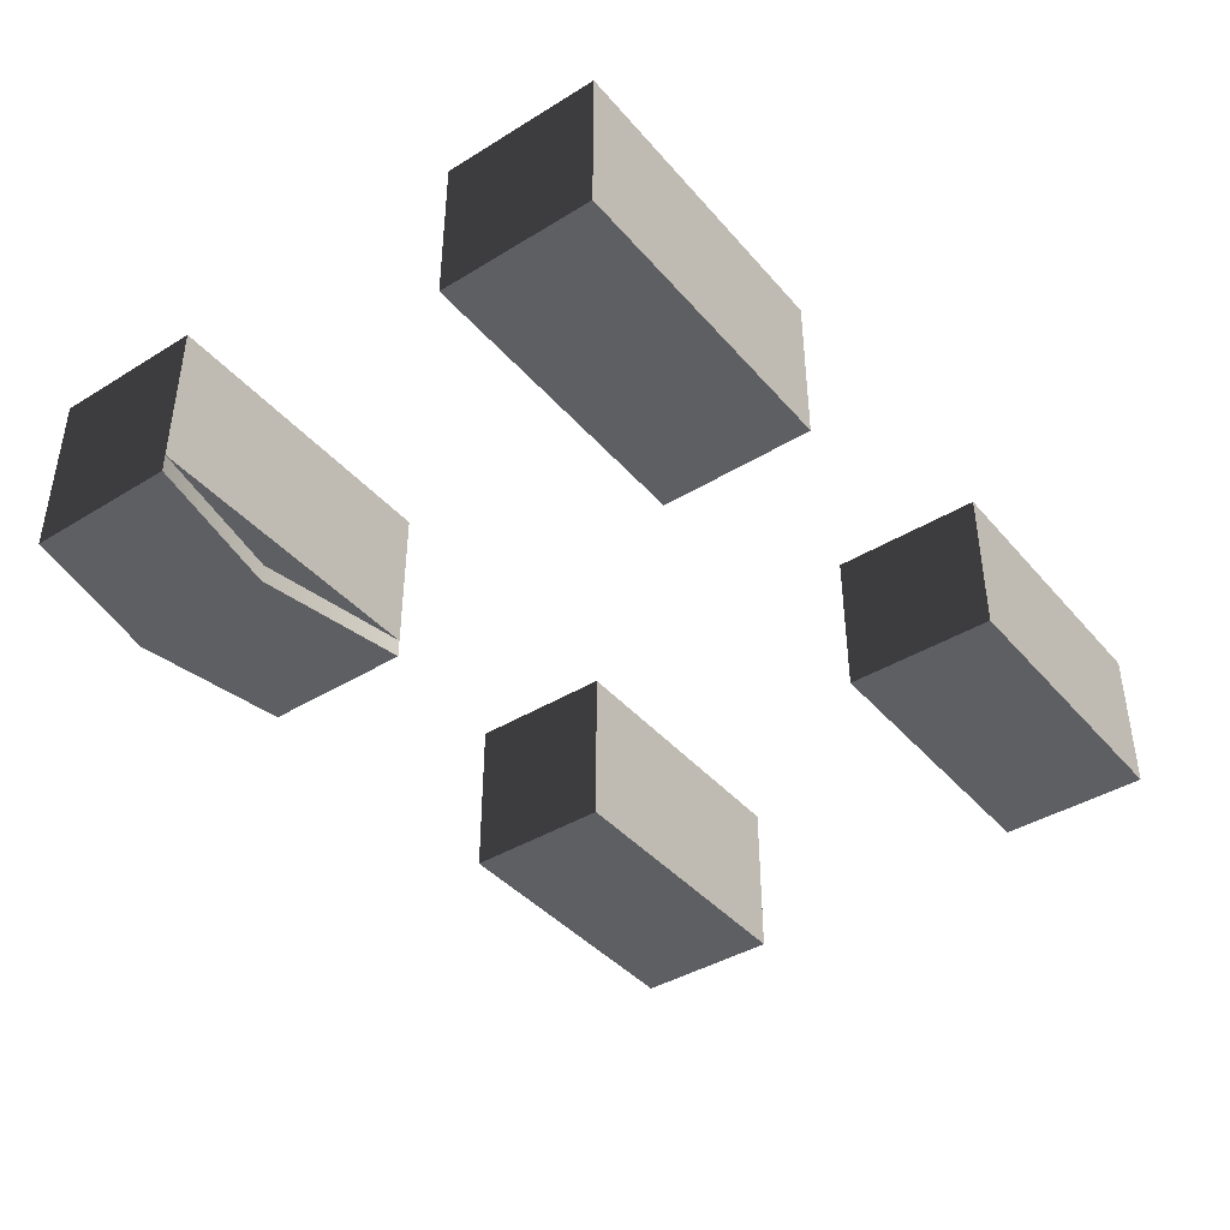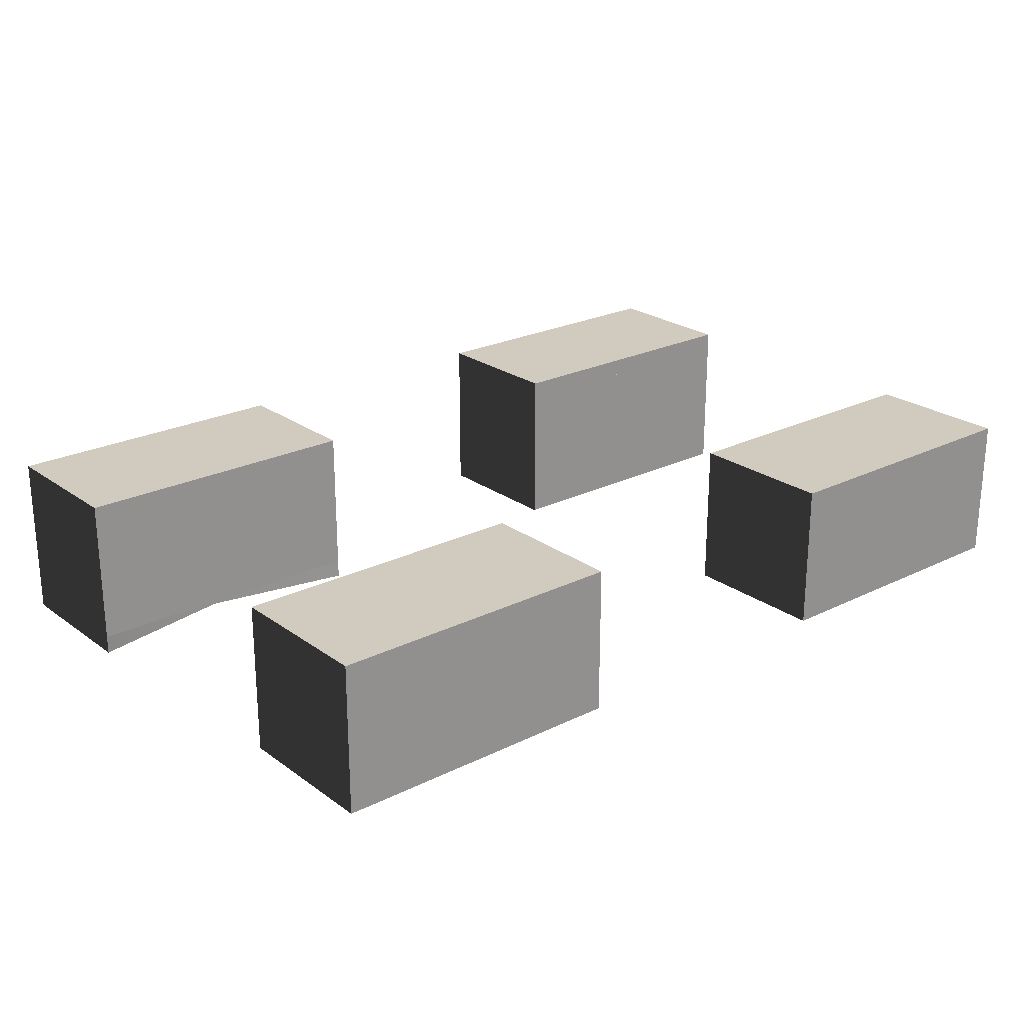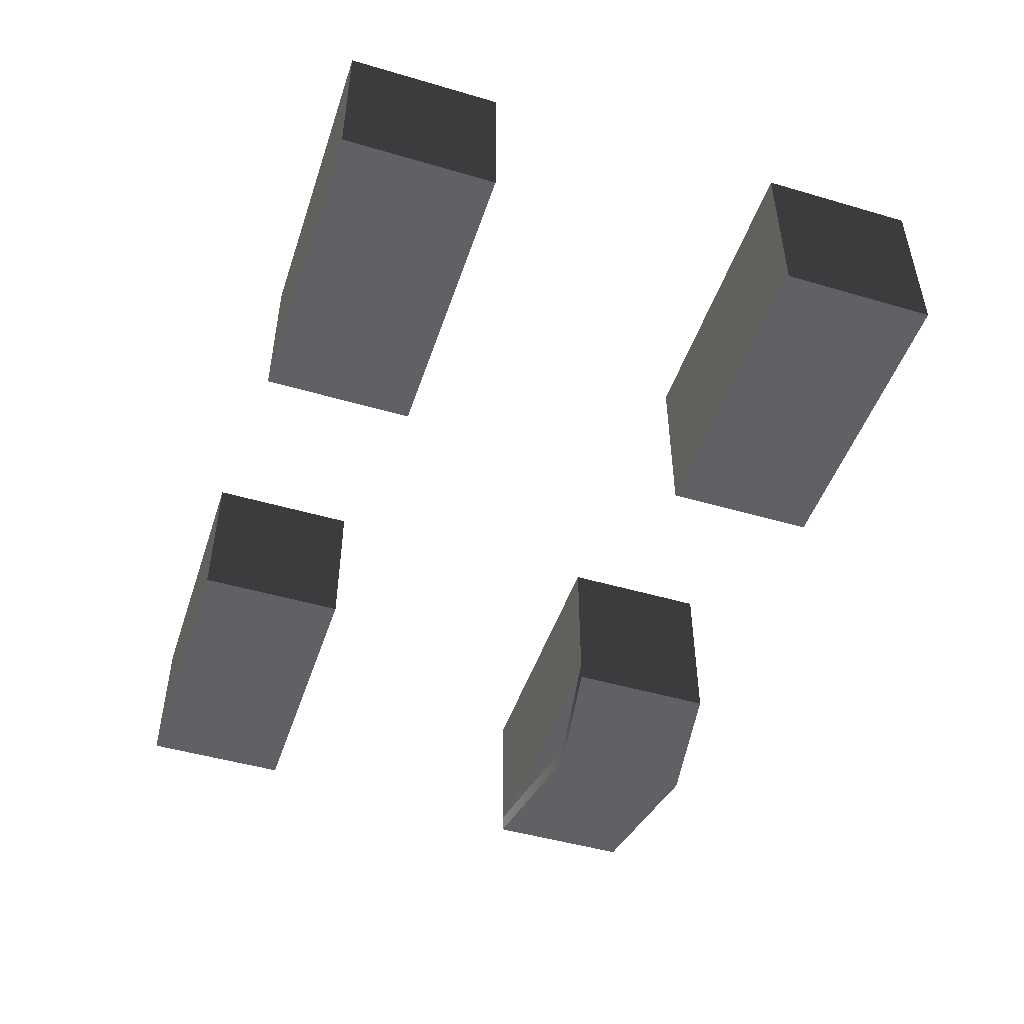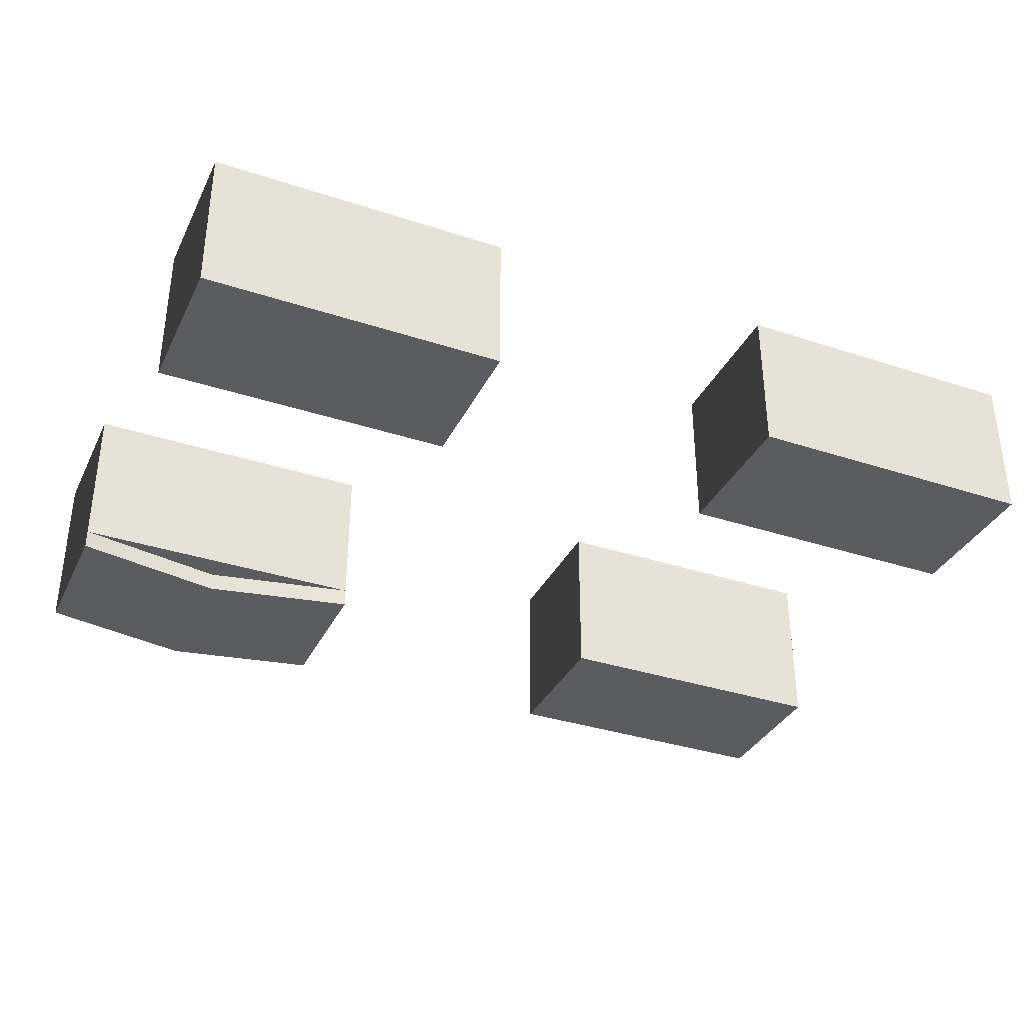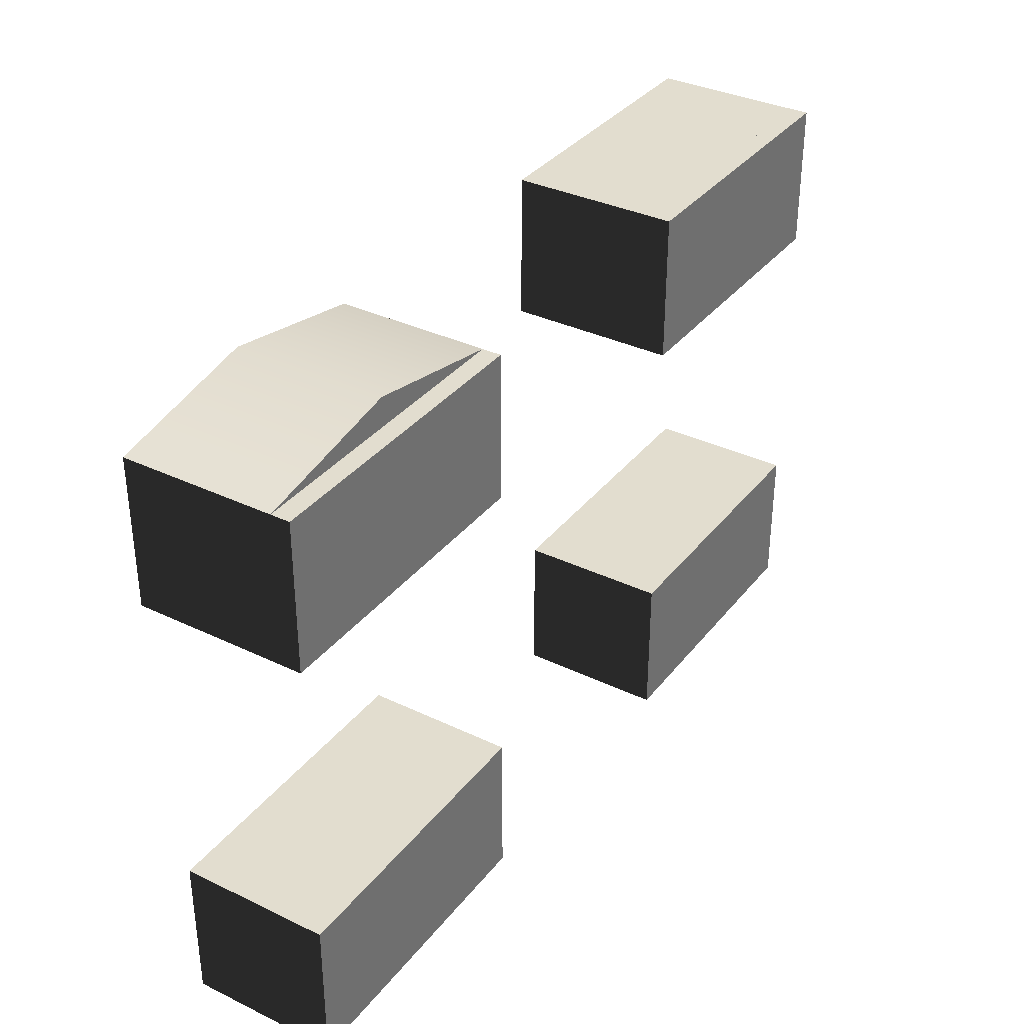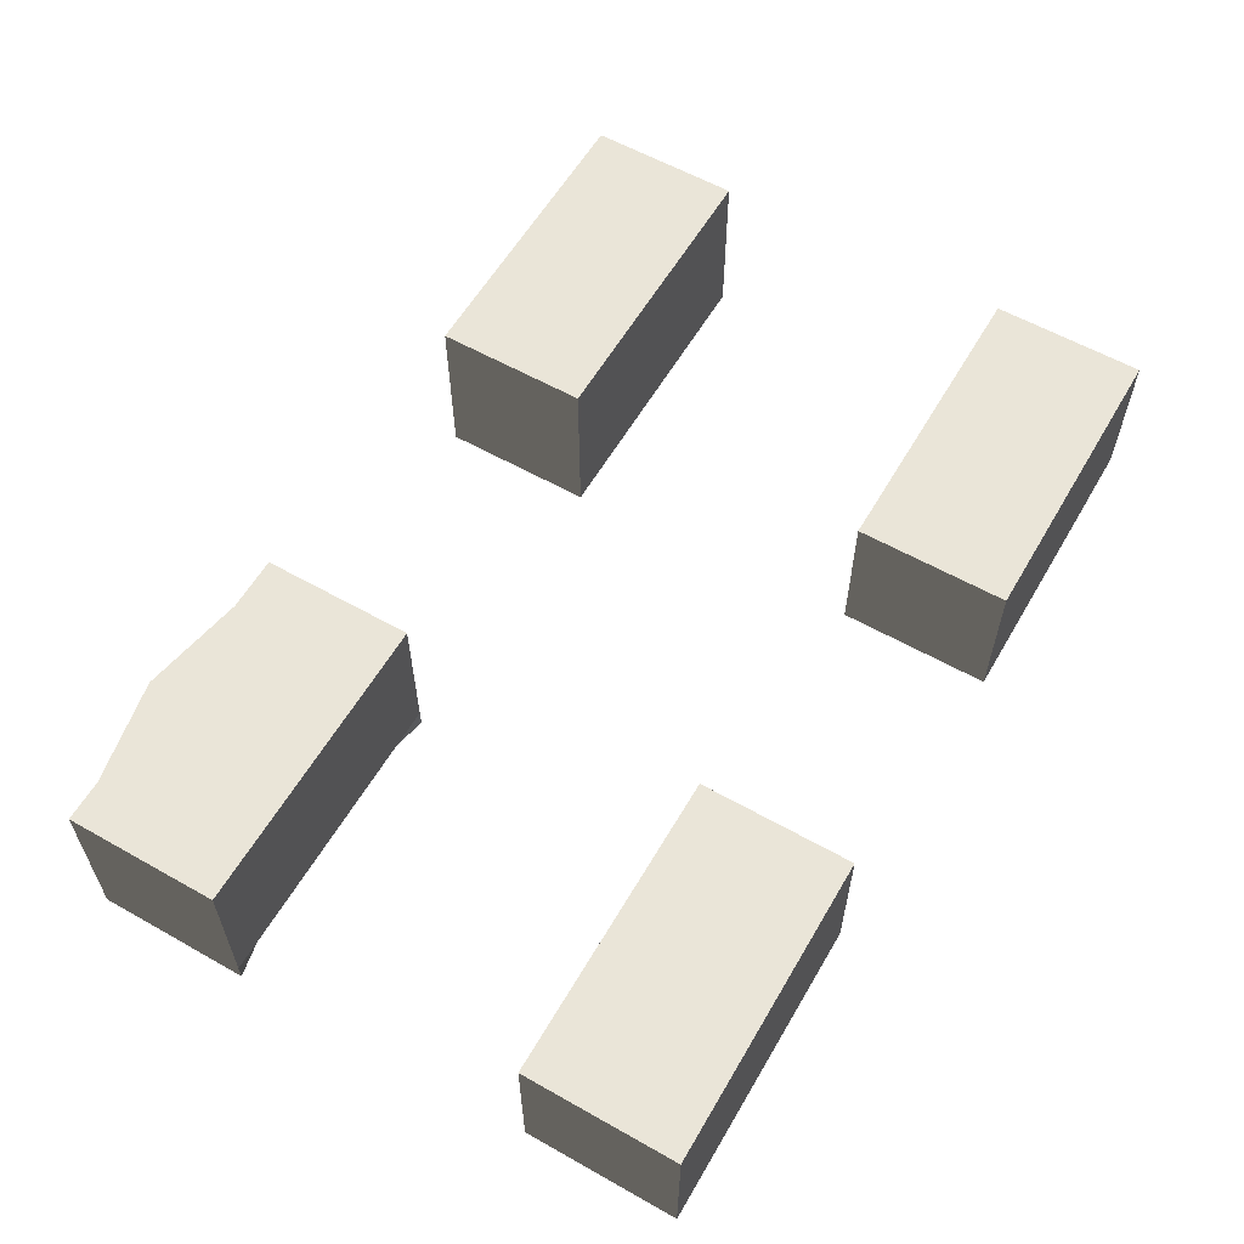
<metadata>
{"format":"obj","ext":"obj","renderer":"f3d","projection":"perspective","resolution":1024,"background":"white","views":[{"elev":-41.1,"azim":-53.3,"up":"+Z"},{"elev":23.5,"azim":-39.8,"up":"+Z"},{"elev":-48.0,"azim":71.8,"up":"+Z"},{"elev":-35.1,"azim":-23.6,"up":"+Z"},{"elev":34.8,"azim":-57.4,"up":"+Y"},{"elev":59.3,"azim":-59.9,"up":"+Z"}]}
</metadata>
<code>
o eyebrow_r
v 0.0625 0.375 -0.1937
v 0.0625 0.375 -0.2562
v 0.0625 0.3125 -0.2562
v 0.0625 0.3125 -0.1937
v 0.1875 0.375 -0.2562
v 0.1875 0.375 -0.1937
v 0.1875 0.3125 -0.1937
v 0.1875 0.3125 -0.2562
v 0.125 0.375 -0.1937
v 0.125 0.3125 -0.1937
v 0.125 0.3125 -0.2562
v 0.125 0.375 -0.2562
f 1 2 3 4
f 5 6 7 8
f 9 6 5 12
f 11 8 7 10
f 12 5 8 11
f 9 1 4 10
f 6 9 10 7
f 2 12 11 3
f 3 11 10 4
f 1 9 12 2
o eyebrow_l
v -0.1875 0.375 -0.1937
v -0.1875 0.375 -0.2562
v -0.1875 0.3125 -0.2562
v -0.1875 0.3125 -0.1937
v -0.0625 0.375 -0.2562
v -0.0625 0.375 -0.1937
v -0.0625 0.3125 -0.1937
v -0.0625 0.3125 -0.2562
v -0.125 0.387 -0.1937
v -0.125 0.3245 -0.1937
v -0.125 0.3245 -0.2562
v -0.125 0.387 -0.2562
f 13 14 15 16
f 17 18 19 20
f 21 18 17 24
f 23 20 19 22
f 24 17 20 23
f 21 13 16 22
f 18 21 22 19
f 14 24 23 15
f 15 23 22 16
f 13 21 24 14
o eyelid_rb
v 0.0625 0.1875 -0.1859
v 0.0625 0.1875 -0.2484
v 0.0625 0.125 -0.2484
v 0.0625 0.125 -0.1859
v 0.1875 0.1875 -0.2484
v 0.1875 0.1875 -0.1859
v 0.1875 0.125 -0.1859
v 0.1875 0.125 -0.2484
v 0.125 0.1875 -0.1859
v 0.125 0.125 -0.1859
v 0.125 0.125 -0.2484
v 0.125 0.1875 -0.2484
f 25 26 27 28
f 29 30 31 32
f 33 30 29 36
f 35 32 31 34
f 36 29 32 35
f 33 25 28 34
f 30 33 34 31
f 26 36 35 27
f 27 35 34 28
f 25 33 36 26
o eyelid_lt
v -0.1875 0.375 -0.1859
v -0.1875 0.375 -0.2484
v -0.1875 0.3125 -0.2484
v -0.1875 0.3125 -0.1859
v -0.0625 0.375 -0.2484
v -0.0625 0.375 -0.1859
v -0.0625 0.3125 -0.1859
v -0.0625 0.3125 -0.2484
v -0.125 0.375 -0.1859
v -0.125 0.3125 -0.1859
v -0.125 0.3125 -0.2484
v -0.125 0.375 -0.2484
f 37 38 39 40
f 41 42 43 44
f 45 42 41 48
f 47 44 43 46
f 48 41 44 47
f 45 37 40 46
f 42 45 46 43
f 38 48 47 39
f 39 47 46 40
f 37 45 48 38
o eyelid_rt
v 0.0625 0.375 -0.1859
v 0.0625 0.375 -0.2484
v 0.0625 0.3125 -0.2484
v 0.0625 0.3125 -0.1859
v 0.1875 0.375 -0.2484
v 0.1875 0.375 -0.1859
v 0.1875 0.3125 -0.1859
v 0.1875 0.3125 -0.2484
v 0.125 0.375 -0.1859
v 0.125 0.3125 -0.1859
v 0.125 0.3125 -0.2484
v 0.125 0.375 -0.2484
f 49 50 51 52
f 53 54 55 56
f 57 54 53 60
f 59 56 55 58
f 60 53 56 59
f 57 49 52 58
f 54 57 58 55
f 50 60 59 51
f 51 59 58 52
f 49 57 60 50
o eyelid_lb
v -0.1875 0.1875 -0.1859
v -0.1875 0.1875 -0.2484
v -0.1875 0.125 -0.2484
v -0.1875 0.125 -0.1859
v -0.0625 0.1875 -0.2484
v -0.0625 0.1875 -0.1859
v -0.0625 0.125 -0.1859
v -0.0625 0.125 -0.2484
v -0.125 0.1875 -0.1859
v -0.125 0.125 -0.1859
v -0.125 0.125 -0.2484
v -0.125 0.1875 -0.2484
f 61 62 63 64
f 65 66 67 68
f 69 66 65 72
f 71 68 67 70
f 72 65 68 71
f 69 61 64 70
f 66 69 70 67
f 62 72 71 63
f 63 71 70 64
f 61 69 72 62

</code>
